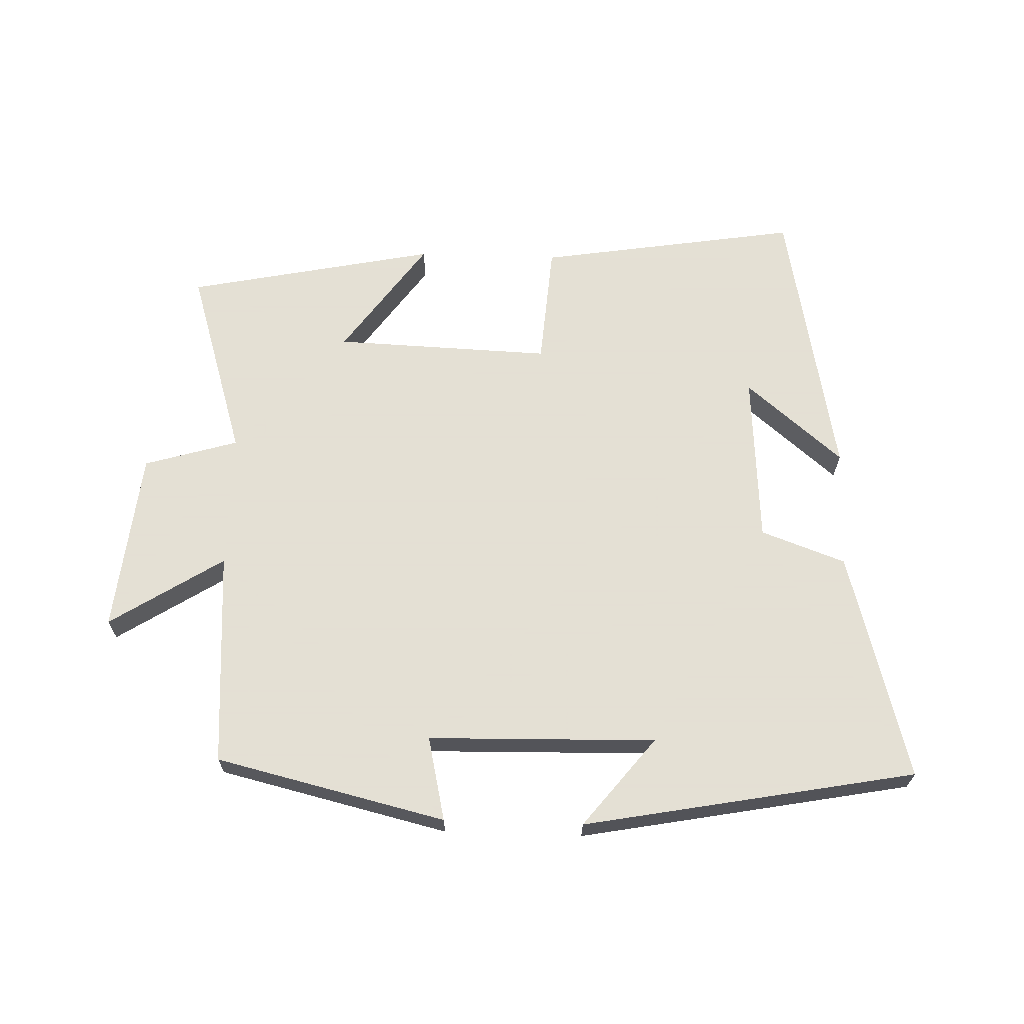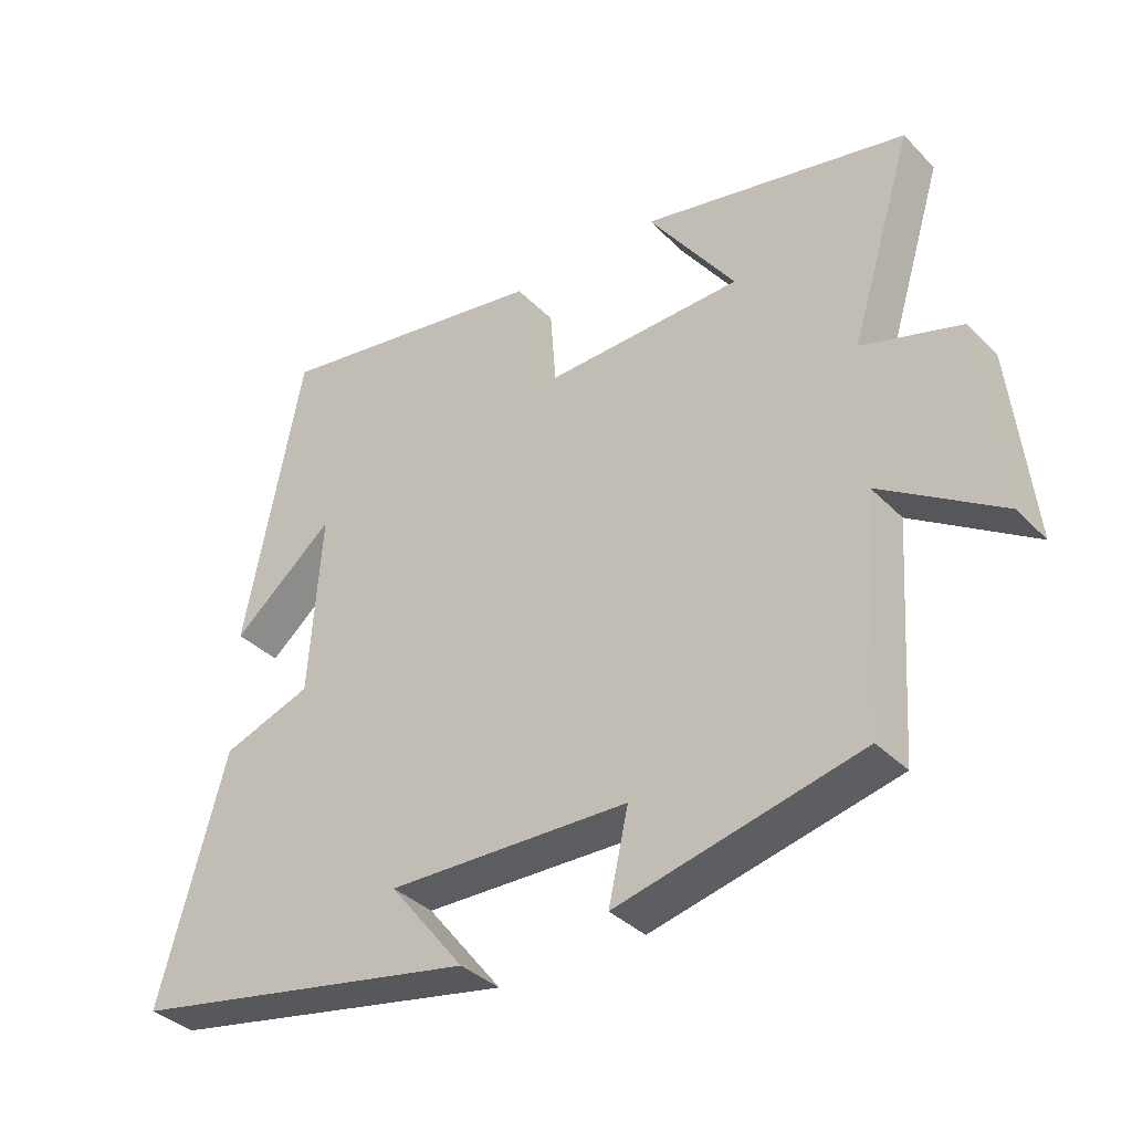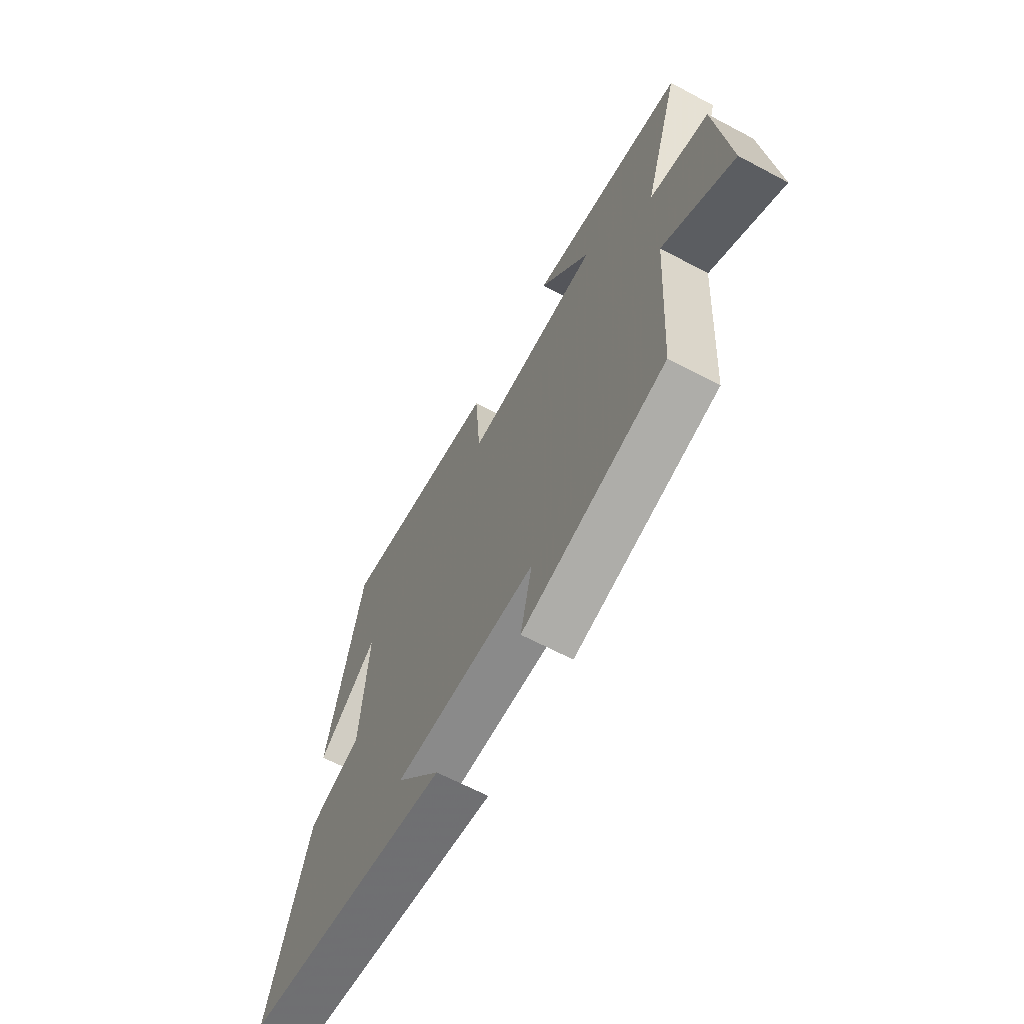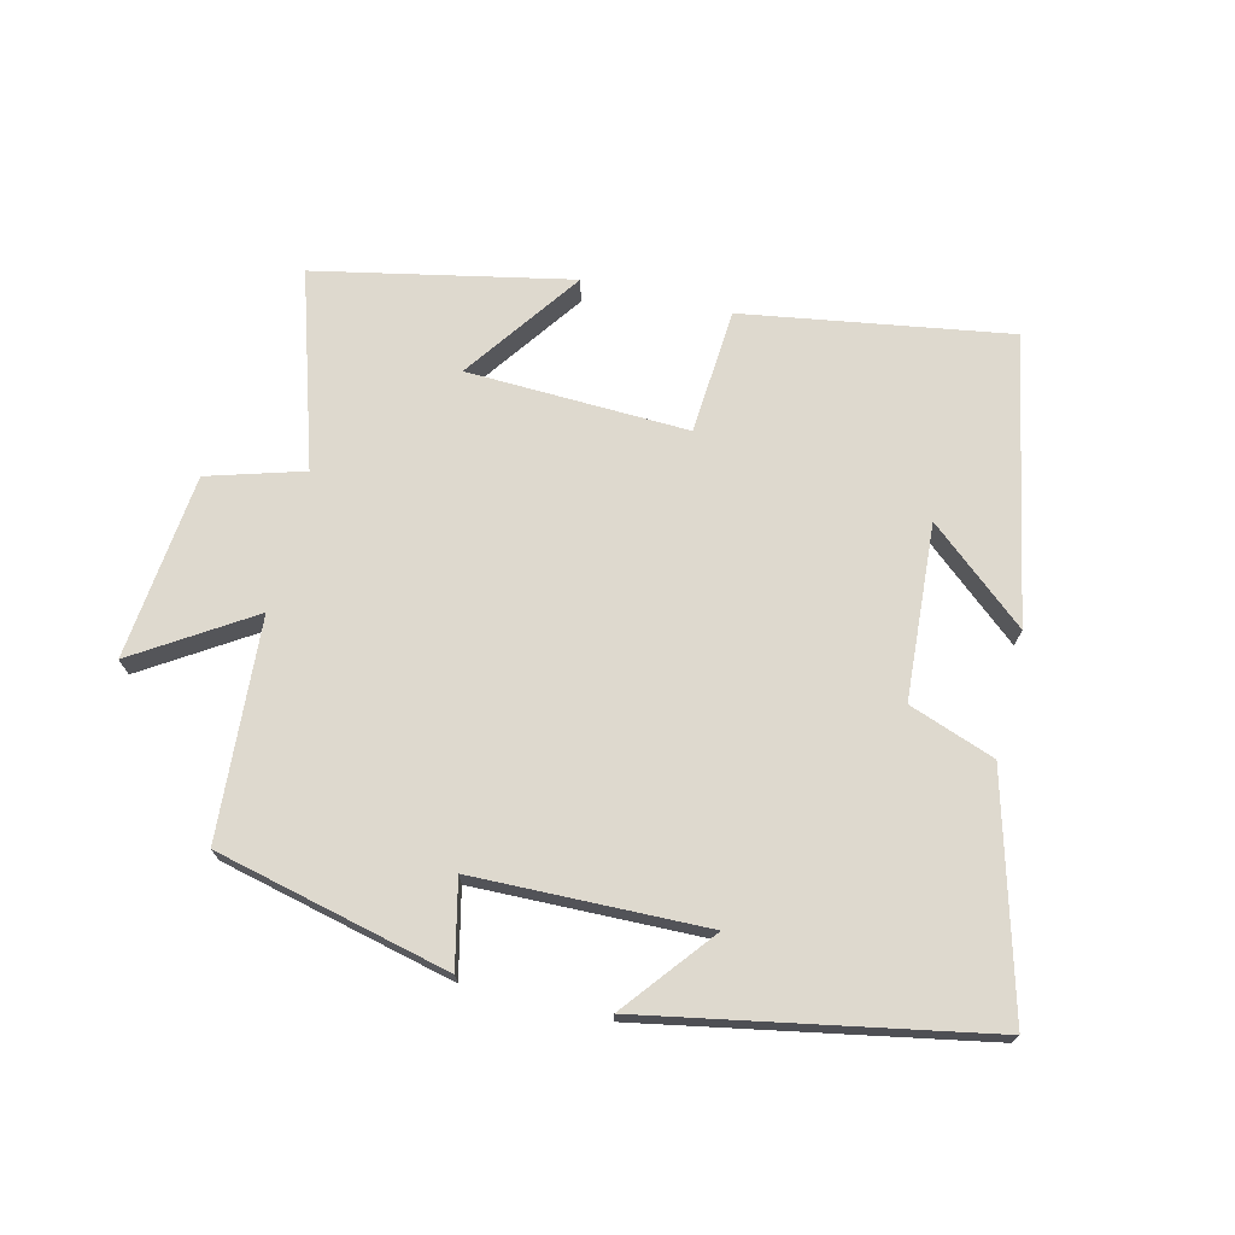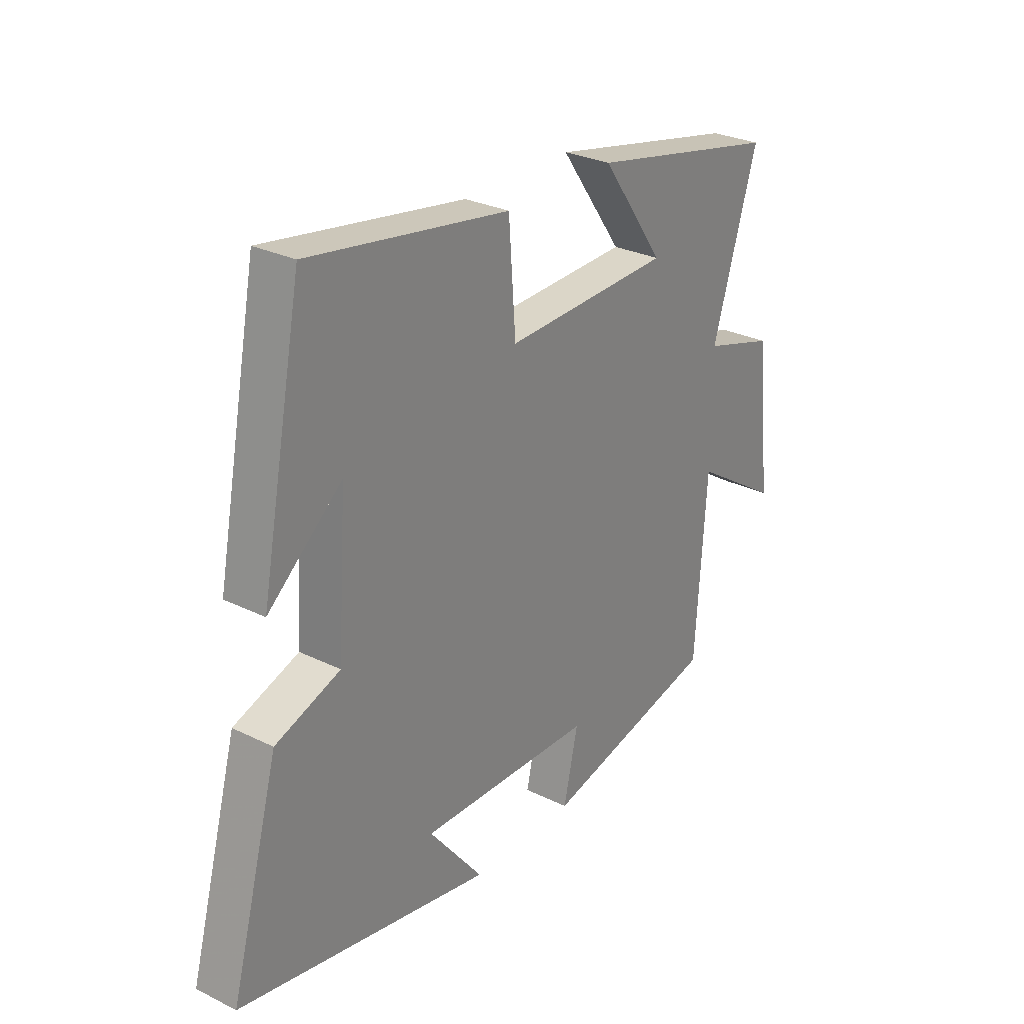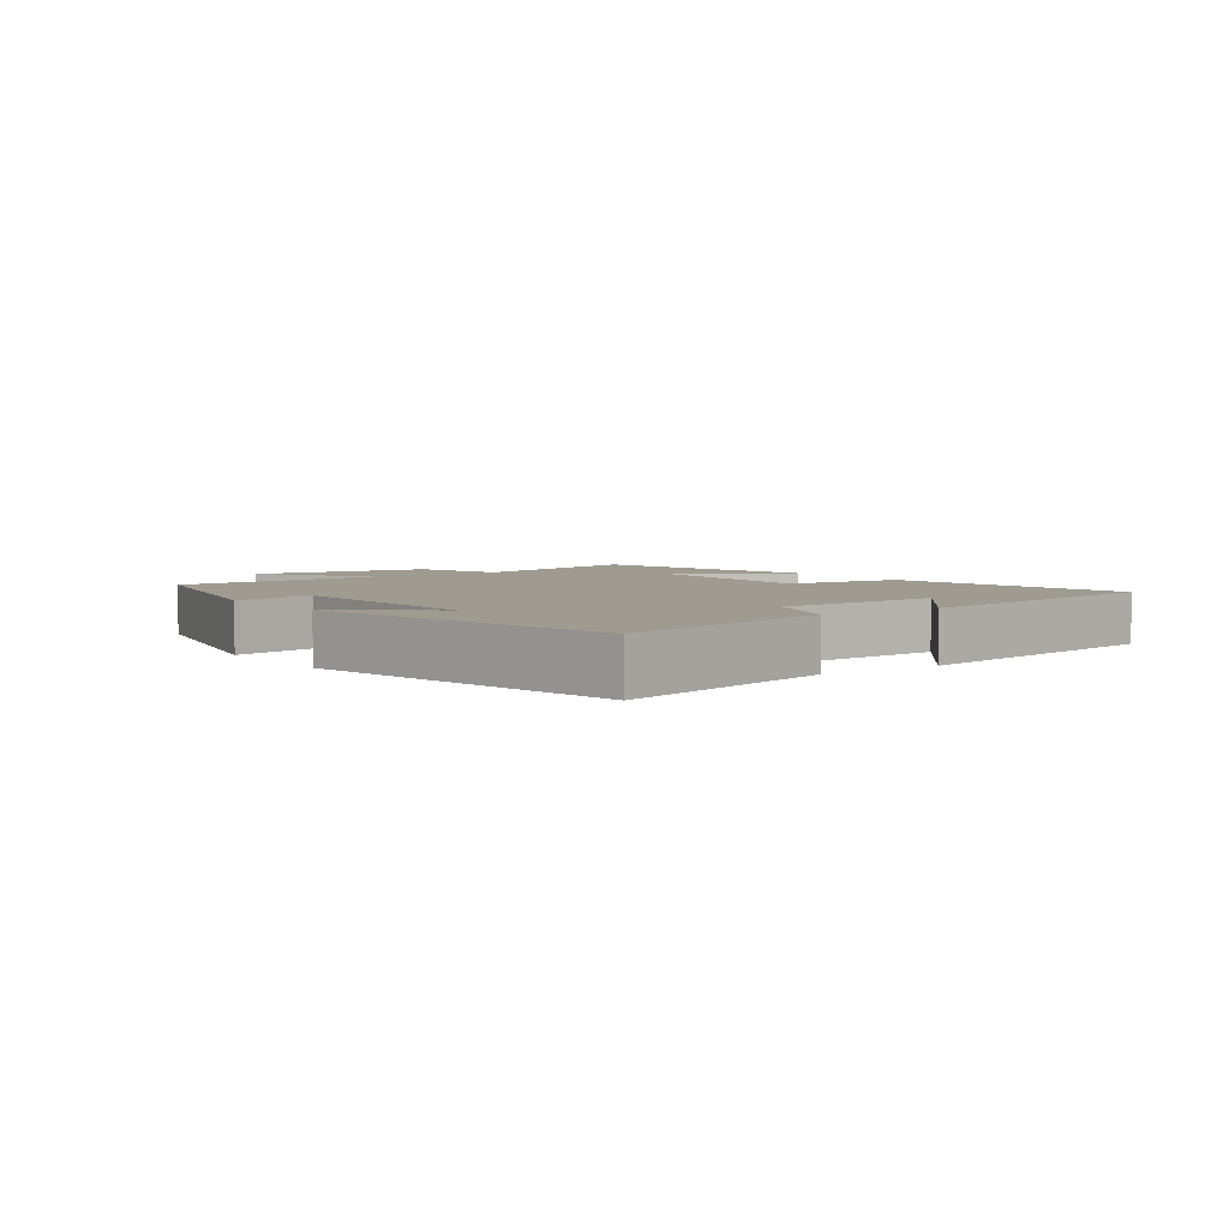
<metadata>
{"format":"obj","ext":"obj","renderer":"f3d","projection":"perspective","resolution":1024,"background":"white","views":[{"elev":66.2,"azim":-178.1,"up":"+Y"},{"elev":-36.1,"azim":37.7,"up":"+Z"},{"elev":-64.8,"azim":61.8,"up":"+Z"},{"elev":71.6,"azim":-166.3,"up":"+Y"},{"elev":28.3,"azim":-53.3,"up":"+Z"},{"elev":4.1,"azim":-125.2,"up":"+Y"}]}
</metadata>
<code>
v -0.416 0.07 0.564
v -0.015 0.07 0.5
v -0.001 0.07 0.311
v 0.333 0.07 0.323
v 0.207 0.07 0.5
v 0.591 0.07 0.421
v 0.5 0.07 0.127
v 0.644 0.07 0.084
v 0.674 0.07 -0.196
v 0.5 0.07 -0.085
v 0.478 0.07 -0.416
v 0.125 0.07 -0.5
v 0.154 0.07 -0.371
v -0.196 0.07 -0.363
v -0.087 0.07 -0.5
v -0.597 0.07 -0.404
v -0.5 0.07 -0.053
v -0.37 0.07 -0.006
v -0.352 0.07 0.258
v -0.5 0.07 0.133
v -0.416 0 0.564
v -0.015 0 0.5
v -0.001 0 0.311
v 0.333 0 0.323
v 0.207 0 0.5
v 0.591 0 0.421
v 0.5 0 0.127
v 0.644 0 0.084
v 0.674 0 -0.196
v 0.5 0 -0.085
v 0.478 0 -0.416
v 0.125 0 -0.5
v 0.154 0 -0.371
v -0.196 0 -0.363
v -0.087 0 -0.5
v -0.597 0 -0.404
v -0.5 0 -0.053
v -0.37 0 -0.006
v -0.352 0 0.258
v -0.5 0 0.133
f 19 20 1
f 16 17 18
f 14 15 16
f 14 16 18
f 13 14 18 19
f 10 11 12 13
f 7 8 9 10
f 7 10 13 19
f 4 5 6 7
f 3 4 7 19
f 1 2 3 19
f 21 40 39
f 38 37 36
f 36 35 34
f 38 36 34
f 39 38 34 33
f 33 32 31 30
f 30 29 28 27
f 39 33 30 27
f 27 26 25 24
f 39 27 24 23
f 39 23 22 21
f 1 21 22 2
f 2 22 23 3
f 3 23 24 4
f 4 24 25 5
f 5 25 26 6
f 6 26 27 7
f 7 27 28 8
f 8 28 29 9
f 9 29 30 10
f 10 30 31 11
f 11 31 32 12
f 12 32 33 13
f 13 33 34 14
f 14 34 35 15
f 15 35 36 16
f 16 36 37 17
f 17 37 38 18
f 18 38 39 19
f 19 39 40 20
f 20 40 21 1

</code>
